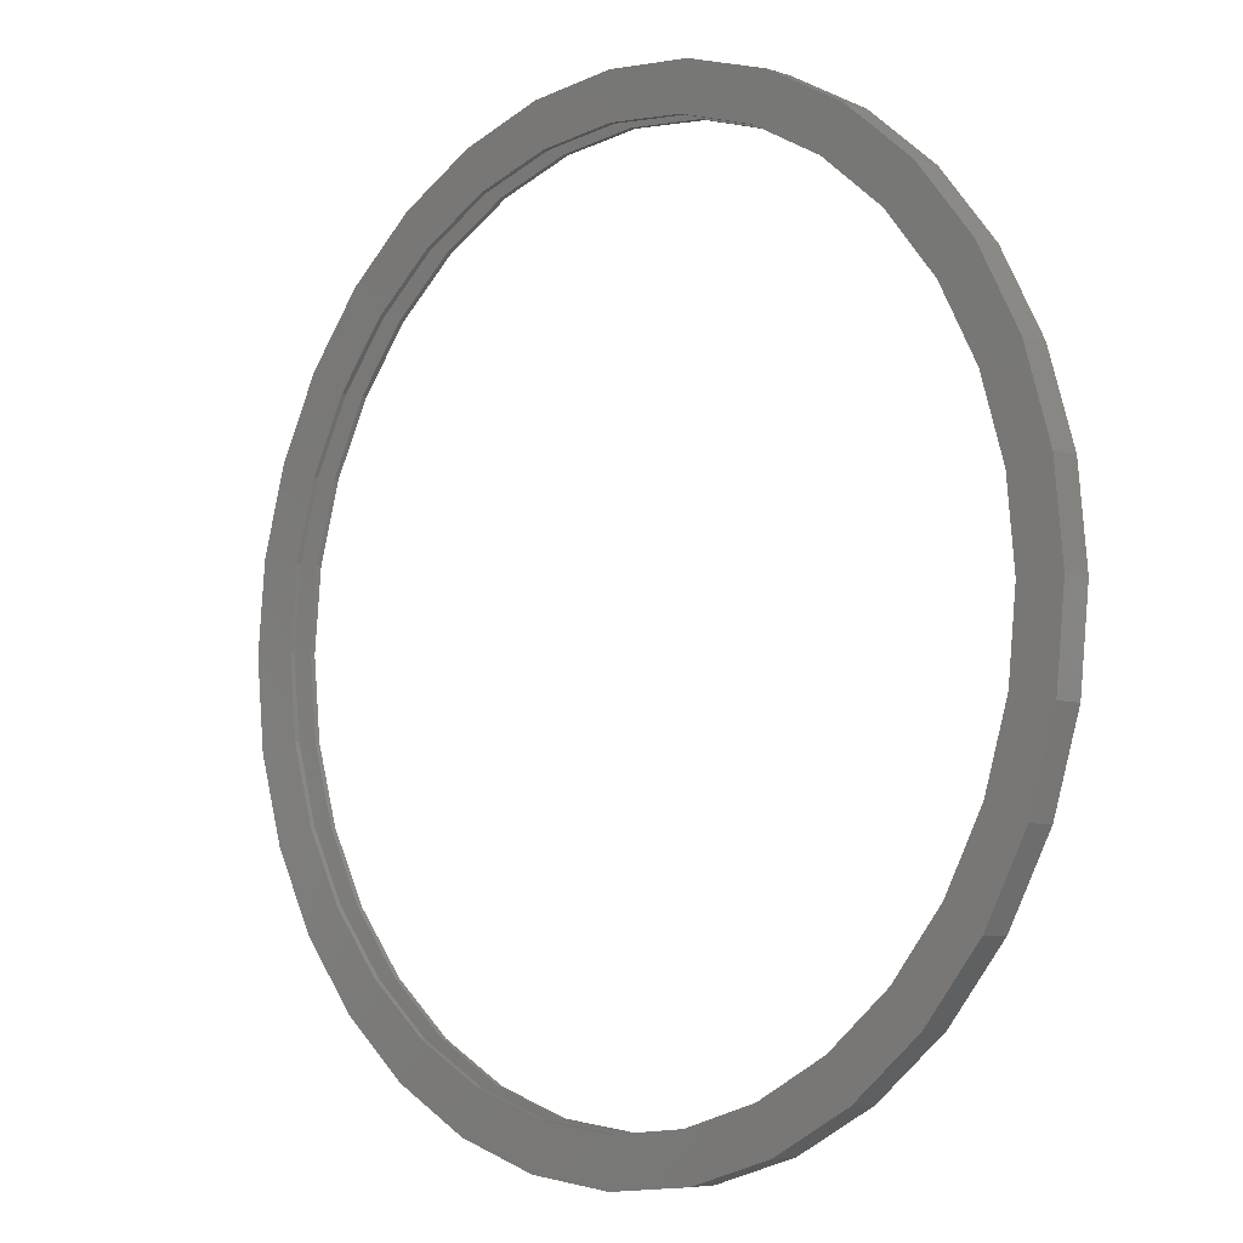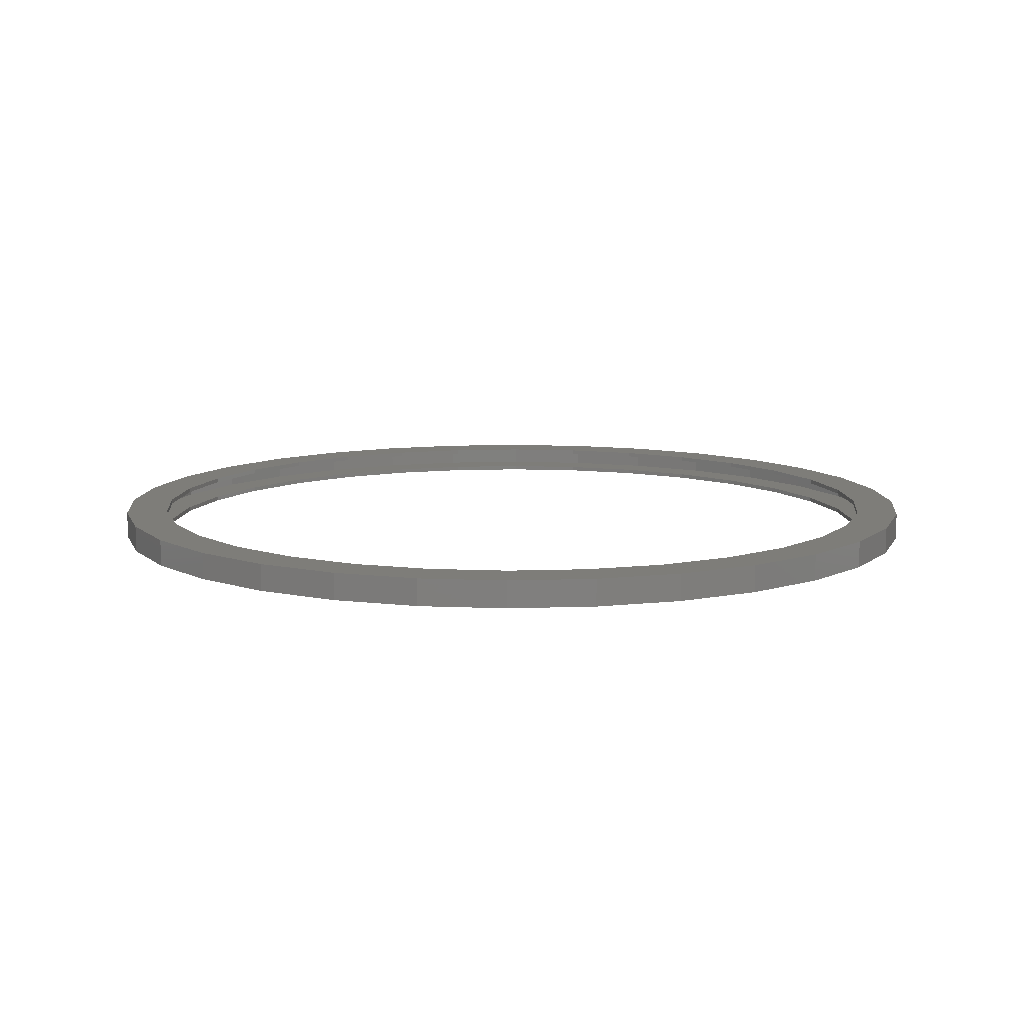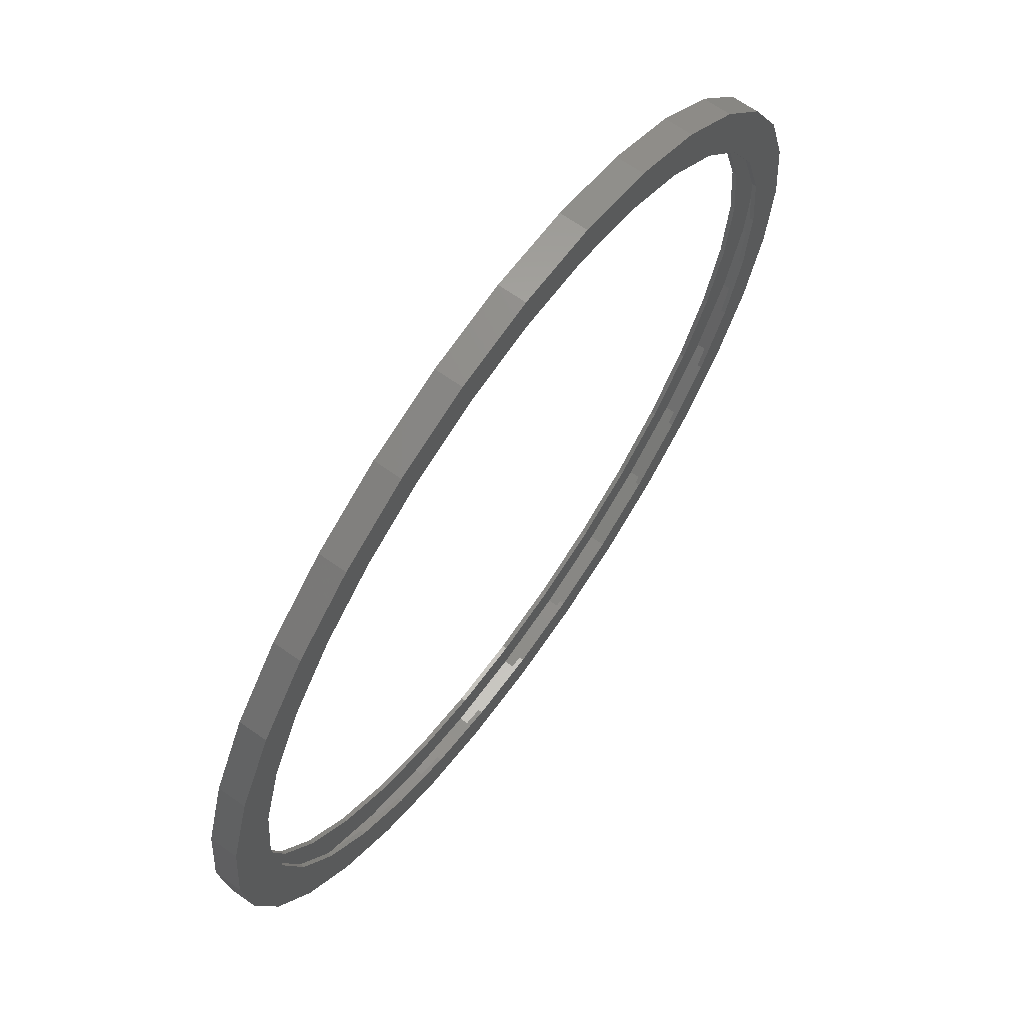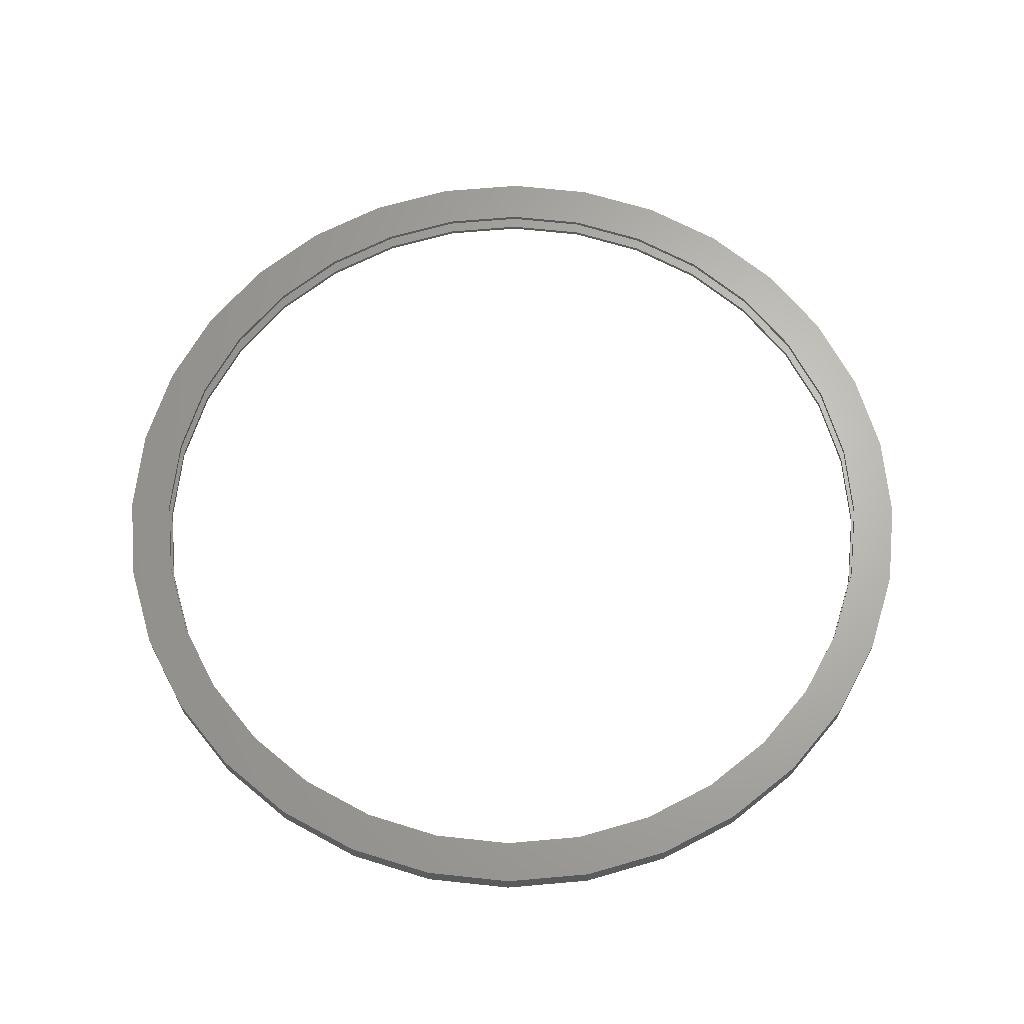
<metadata>
{"format":"stl","ext":"stl","renderer":"f3d","projection":"perspective","resolution":1024,"background":"white","views":[{"elev":-5.8,"azim":45.1,"up":"+Z"},{"elev":10.3,"azim":-78.1,"up":"+Y"},{"elev":66.9,"azim":-54.7,"up":"+Z"},{"elev":65.6,"azim":101.8,"up":"+Y"}]}
</metadata>
<code>
# stl→obj: 256 verts, 512 faces
v 0.01102 8.449e-17 0.6829
v -0.1222 -0.007812 0.6698
v -0.1222 6.97e-17 0.6698
v -0.2503 -0.007812 0.6309
v -0.2503 5.548e-17 0.6309
v -0.3684 -0.007812 0.5678
v -0.3684 4.237e-17 0.5678
v -0.4719 -0.007812 0.4829
v -0.4719 3.088e-17 0.4829
v -0.5568 -0.007812 0.3794
v -0.5568 2.145e-17 0.3794
v -0.6199 -0.007812 0.2613
v -0.6199 1.444e-17 0.2613
v -0.6588 -0.007812 0.1332
v -0.6588 1.013e-17 0.1332
v -0.6719 -0.007812 8.363e-17
v -0.6719 3.521e-17 8.363e-17
v 0.01102 -0.007812 0.6829
v 0.1442 9.928e-17 0.6698
v 0.1442 -0.007812 0.6698
v 0.2724 1.135e-16 0.6309
v 0.2724 -0.007812 0.6309
v 0.3904 1.266e-16 0.5678
v 0.3904 -0.007812 0.5678
v 0.4939 1.381e-16 0.4829
v 0.4939 -0.007812 0.4829
v 0.5788 1.475e-16 0.3794
v 0.5788 -0.007812 0.3794
v 0.6419 1.545e-16 0.2613
v 0.6419 -0.007812 0.2613
v 0.6808 1.588e-16 0.1332
v 0.6808 -0.007812 0.1332
v 0.6939 1.868e-16 -8.312e-17
v 0.6939 -0.007812 -8.312e-17
v 0.01102 -0.03906 0.6829
v -0.1222 -0.04688 0.6698
v -0.1222 -0.03906 0.6698
v -0.2503 -0.04688 0.6309
v -0.2503 -0.03906 0.6309
v -0.3684 -0.04688 0.5678
v -0.3684 -0.03906 0.5678
v -0.4719 -0.04688 0.4829
v -0.4719 -0.03906 0.4829
v -0.5568 -0.04688 0.3794
v -0.5568 -0.03906 0.3794
v -0.6199 -0.04688 0.2613
v -0.6199 -0.03906 0.2613
v -0.6588 -0.04688 0.1332
v -0.6588 -0.03906 0.1332
v -0.6719 -0.04688 8.363e-17
v -0.6719 -0.03906 8.363e-17
v 0.01102 -0.04688 0.6829
v 0.1442 -0.03906 0.6698
v 0.1442 -0.04688 0.6698
v 0.2724 -0.03906 0.6309
v 0.2724 -0.04688 0.6309
v 0.3904 -0.03906 0.5678
v 0.3904 -0.04688 0.5678
v 0.4939 -0.03906 0.4829
v 0.4939 -0.04688 0.4829
v 0.5788 -0.03906 0.3794
v 0.5788 -0.04688 0.3794
v 0.6419 -0.03906 0.2613
v 0.6419 -0.04688 0.2613
v 0.6808 -0.03906 0.1332
v 0.6808 -0.04688 0.1332
v 0.6939 -0.03906 -8.312e-17
v 0.6939 -0.04688 -8.312e-17
v 0.01102 8.449e-17 -0.6829
v 0.1442 -0.007812 -0.6698
v 0.1442 9.928e-17 -0.6698
v 0.2724 -0.007812 -0.6309
v 0.2724 1.135e-16 -0.6309
v 0.3904 -0.007812 -0.5678
v 0.3904 1.266e-16 -0.5678
v 0.4939 -0.007812 -0.4829
v 0.4939 1.381e-16 -0.4829
v 0.5788 -0.007812 -0.3794
v 0.5788 1.475e-16 -0.3794
v 0.6419 -0.007812 -0.2613
v 0.6419 1.545e-16 -0.2613
v 0.6808 -0.007812 -0.1332
v 0.6808 1.588e-16 -0.1332
v 0.01102 -0.007812 -0.6829
v -0.1222 6.97e-17 -0.6698
v -0.1222 -0.007812 -0.6698
v -0.2503 5.548e-17 -0.6309
v -0.2503 -0.007812 -0.6309
v -0.3684 4.237e-17 -0.5678
v -0.3684 -0.007812 -0.5678
v -0.4719 3.088e-17 -0.4829
v -0.4719 -0.007812 -0.4829
v -0.5568 2.145e-17 -0.3794
v -0.5568 -0.007812 -0.3794
v -0.6199 1.444e-17 -0.2613
v -0.6199 -0.007812 -0.2613
v -0.6588 1.013e-17 -0.1332
v -0.6588 -0.007812 -0.1332
v 0.01102 -0.03906 -0.6829
v 0.1442 -0.04688 -0.6698
v 0.1442 -0.03906 -0.6698
v 0.2724 -0.04688 -0.6309
v 0.2724 -0.03906 -0.6309
v 0.3904 -0.04688 -0.5678
v 0.3904 -0.03906 -0.5678
v 0.4939 -0.04688 -0.4829
v 0.4939 -0.03906 -0.4829
v 0.5788 -0.04688 -0.3794
v 0.5788 -0.03906 -0.3794
v 0.6419 -0.04688 -0.2613
v 0.6419 -0.03906 -0.2613
v 0.6808 -0.04688 -0.1332
v 0.6808 -0.03906 -0.1332
v 0.01102 -0.04688 -0.6829
v -0.1222 -0.03906 -0.6698
v -0.1222 -0.04688 -0.6698
v -0.2503 -0.03906 -0.6309
v -0.2503 -0.04688 -0.6309
v -0.3684 -0.03906 -0.5678
v -0.3684 -0.04688 -0.5678
v -0.4719 -0.03906 -0.4829
v -0.4719 -0.04688 -0.4829
v -0.5568 -0.03906 -0.3794
v -0.5568 -0.04688 -0.3794
v -0.6199 -0.03906 -0.2613
v -0.6199 -0.04688 -0.2613
v -0.6588 -0.03906 -0.1332
v -0.6588 -0.04688 -0.1332
v -0.6158 -0.007812 0.4167
v -0.2791 -0.007812 -0.693
v -0.1384 -0.007812 -0.7357
v 0.007895 -0.007812 -0.7501
v -0.4088 -0.007812 -0.6237
v 0.1542 -0.007812 -0.7357
v 0.2949 -0.007812 -0.693
v 0.1542 -0.007812 0.7357
v 0.007895 -0.007812 0.7501
v -0.1384 -0.007812 0.7357
v -0.2791 -0.007812 0.693
v -0.5225 -0.007812 0.5304
v -0.4088 -0.007812 0.6237
v -0.6851 -0.007812 0.287
v -0.7278 -0.007812 0.1463
v -0.7422 -0.007812 9.138e-17
v -0.7278 -0.007812 -0.1463
v -0.6851 -0.007812 -0.287
v -0.6158 -0.007812 -0.4167
v -0.5225 -0.007812 -0.5304
v 0.2949 -0.007812 0.693
v 0.4246 -0.007812 0.6237
v 0.5383 -0.007812 0.5304
v 0.6316 -0.007812 0.4167
v 0.7009 -0.007812 0.287
v 0.7436 -0.007812 0.1463
v 0.758 -0.007812 -2.76e-16
v 0.7436 -0.007812 -0.1463
v 0.7009 -0.007812 -0.287
v 0.6316 -0.007812 -0.4167
v 0.5383 -0.007812 -0.5304
v 0.4246 -0.007812 -0.6237
v -0.6158 -0.03906 0.4167
v -0.2791 -0.03906 -0.693
v -0.4088 -0.03906 -0.6237
v 0.007895 -0.03906 -0.7501
v -0.1384 -0.03906 -0.7357
v 0.2949 -0.03906 -0.693
v 0.1542 -0.03906 -0.7357
v -0.2791 -0.03906 0.693
v -0.1384 -0.03906 0.7357
v 0.007895 -0.03906 0.7501
v 0.1542 -0.03906 0.7357
v -0.4088 -0.03906 0.6237
v -0.5225 -0.03906 0.5304
v -0.5225 -0.03906 -0.5304
v -0.6158 -0.03906 -0.4167
v -0.6851 -0.03906 -0.287
v -0.7278 -0.03906 -0.1463
v -0.7422 -0.03906 9.138e-17
v -0.7278 -0.03906 0.1463
v -0.6851 -0.03906 0.287
v 0.6316 -0.03906 0.4167
v 0.5383 -0.03906 0.5304
v 0.4246 -0.03906 0.6237
v 0.2949 -0.03906 0.693
v 0.5383 -0.03906 -0.5304
v 0.6316 -0.03906 -0.4167
v 0.7009 -0.03906 -0.287
v 0.7436 -0.03906 -0.1463
v 0.758 -0.03906 -9.234e-17
v 0.7436 -0.03906 0.1463
v 0.7009 -0.03906 0.287
v 0.4246 -0.03906 -0.6237
v -0.6223 1.33e-17 0.4211
v -0.2821 5.107e-17 -0.7002
v -0.4132 3.652e-17 -0.6302
v 0.007895 8.327e-17 -0.7579
v -0.14 6.685e-17 -0.7433
v 0.2979 1.155e-16 -0.7002
v 0.1558 9.968e-17 -0.7433
v -0.2821 5.107e-17 0.7002
v -0.14 6.685e-17 0.7433
v 0.007895 8.327e-17 0.7579
v 0.1558 9.968e-17 0.7433
v -0.4132 3.652e-17 0.6302
v -0.528 2.377e-17 0.5359
v -0.528 2.377e-17 -0.5359
v -0.6223 1.33e-17 -0.4211
v -0.6923 5.529e-18 -0.29
v -0.7354 7.403e-19 -0.1479
v -0.75 -8.765e-19 9.281e-17
v -0.7354 7.403e-19 0.1479
v -0.6923 5.529e-18 0.29
v 0.6381 1.532e-16 0.4211
v 0.5438 1.428e-16 0.5359
v 0.429 1.3e-16 0.6302
v 0.2979 1.155e-16 0.7002
v 0.5438 1.428e-16 -0.5359
v 0.6381 1.532e-16 -0.4211
v 0.7081 1.61e-16 -0.29
v 0.7512 1.658e-16 -0.1479
v 0.7658 1.674e-16 -9.282e-17
v 0.7512 1.658e-16 0.1479
v 0.7081 1.61e-16 0.29
v 0.429 1.3e-16 -0.6302
v -0.6223 -0.04688 0.4211
v -0.2821 -0.04688 -0.7002
v -0.14 -0.04688 -0.7433
v 0.007895 -0.04688 -0.7579
v -0.4132 -0.04688 -0.6302
v 0.1558 -0.04688 -0.7433
v 0.2979 -0.04688 -0.7002
v 0.1558 -0.04688 0.7433
v 0.007895 -0.04688 0.7579
v -0.14 -0.04688 0.7433
v -0.2821 -0.04688 0.7002
v -0.528 -0.04688 0.5359
v -0.4132 -0.04688 0.6302
v -0.6923 -0.04688 0.29
v -0.7354 -0.04688 0.1479
v -0.75 -0.04688 9.281e-17
v -0.7354 -0.04688 -0.1479
v -0.6923 -0.04688 -0.29
v -0.6223 -0.04688 -0.4211
v -0.528 -0.04688 -0.5359
v 0.2979 -0.04688 0.7002
v 0.429 -0.04688 0.6302
v 0.5438 -0.04688 0.5359
v 0.6381 -0.04688 0.4211
v 0.7081 -0.04688 0.29
v 0.7512 -0.04688 0.1479
v 0.7658 -0.04688 -9.282e-17
v 0.7512 -0.04688 -0.1479
v 0.7081 -0.04688 -0.29
v 0.6381 -0.04688 -0.4211
v 0.5438 -0.04688 -0.5359
v 0.429 -0.04688 -0.6302
f 1 2 3
f 3 2 4
f 3 4 5
f 5 4 6
f 5 6 7
f 7 6 8
f 7 8 9
f 9 8 10
f 9 10 11
f 11 10 12
f 11 12 13
f 13 12 14
f 13 14 15
f 15 14 16
f 15 16 17
f 2 1 18
f 18 1 19
f 18 19 20
f 20 19 21
f 20 21 22
f 22 21 23
f 22 23 24
f 24 23 25
f 24 25 26
f 26 25 27
f 26 27 28
f 28 27 29
f 28 29 30
f 30 29 31
f 30 31 32
f 32 31 33
f 32 33 34
f 35 36 37
f 37 36 38
f 37 38 39
f 39 38 40
f 39 40 41
f 41 40 42
f 41 42 43
f 43 42 44
f 43 44 45
f 45 44 46
f 45 46 47
f 47 46 48
f 47 48 49
f 49 48 50
f 49 50 51
f 36 35 52
f 52 35 53
f 52 53 54
f 54 53 55
f 54 55 56
f 56 55 57
f 56 57 58
f 58 57 59
f 58 59 60
f 60 59 61
f 60 61 62
f 62 61 63
f 62 63 64
f 64 63 65
f 64 65 66
f 66 65 67
f 66 67 68
f 69 70 71
f 71 70 72
f 71 72 73
f 73 72 74
f 73 74 75
f 75 74 76
f 75 76 77
f 77 76 78
f 77 78 79
f 79 78 80
f 79 80 81
f 81 80 82
f 81 82 83
f 83 82 34
f 83 34 33
f 70 69 84
f 84 69 85
f 84 85 86
f 86 85 87
f 86 87 88
f 88 87 89
f 88 89 90
f 90 89 91
f 90 91 92
f 92 91 93
f 92 93 94
f 94 93 95
f 94 95 96
f 96 95 97
f 96 97 98
f 98 97 17
f 98 17 16
f 99 100 101
f 101 100 102
f 101 102 103
f 103 102 104
f 103 104 105
f 105 104 106
f 105 106 107
f 107 106 108
f 107 108 109
f 109 108 110
f 109 110 111
f 111 110 112
f 111 112 113
f 113 112 68
f 113 68 67
f 100 99 114
f 114 99 115
f 114 115 116
f 116 115 117
f 116 117 118
f 118 117 119
f 118 119 120
f 120 119 121
f 120 121 122
f 122 121 123
f 122 123 124
f 124 123 125
f 124 125 126
f 126 125 127
f 126 127 128
f 128 127 51
f 128 51 50
f 8 129 10
f 130 131 132
f 130 132 84
f 130 84 86
f 130 86 88
f 130 88 133
f 132 134 84
f 84 134 135
f 84 135 70
f 136 137 18
f 18 137 138
f 18 138 139
f 129 8 140
f 140 8 6
f 140 6 141
f 141 6 4
f 141 4 139
f 139 4 2
f 139 2 18
f 10 129 12
f 12 129 142
f 12 142 14
f 14 142 143
f 14 143 16
f 16 143 144
f 16 144 98
f 98 144 145
f 98 145 96
f 96 145 146
f 96 146 94
f 94 146 147
f 94 147 92
f 92 147 148
f 92 148 90
f 133 88 148
f 148 88 90
f 136 18 149
f 149 18 20
f 149 20 150
f 150 20 22
f 150 22 151
f 151 22 24
f 151 24 152
f 152 24 26
f 152 26 28
f 152 28 153
f 153 28 30
f 153 30 154
f 154 30 32
f 154 32 155
f 155 32 34
f 155 34 156
f 156 34 82
f 156 82 157
f 157 82 80
f 157 80 158
f 158 80 78
f 158 78 159
f 159 78 76
f 159 76 74
f 159 74 160
f 160 74 72
f 160 72 135
f 135 72 70
f 45 161 43
f 162 163 117
f 162 117 115
f 162 115 99
f 162 99 164
f 162 164 165
f 101 166 99
f 99 166 167
f 99 167 164
f 168 169 35
f 35 169 170
f 35 170 171
f 35 37 168
f 168 37 39
f 168 39 172
f 172 39 41
f 172 41 173
f 173 41 43
f 173 43 161
f 119 174 121
f 121 174 175
f 121 175 123
f 123 175 176
f 123 176 125
f 125 176 177
f 125 177 127
f 127 177 178
f 127 178 51
f 51 178 179
f 51 179 49
f 49 179 180
f 49 180 47
f 47 180 161
f 47 161 45
f 163 174 117
f 117 174 119
f 61 59 181
f 181 59 57
f 181 57 182
f 182 57 55
f 182 55 183
f 183 55 53
f 183 53 184
f 184 53 35
f 184 35 171
f 105 107 185
f 185 107 109
f 185 109 186
f 186 109 111
f 186 111 187
f 187 111 113
f 187 113 188
f 188 113 67
f 188 67 189
f 189 67 65
f 189 65 190
f 190 65 63
f 190 63 191
f 191 63 61
f 191 61 181
f 185 192 105
f 105 192 103
f 192 166 103
f 103 166 101
f 137 169 138
f 138 169 168
f 138 168 139
f 139 168 172
f 139 172 141
f 141 172 173
f 141 173 140
f 140 173 161
f 140 161 129
f 129 161 180
f 129 180 142
f 142 180 179
f 142 179 143
f 143 179 178
f 143 178 144
f 169 137 170
f 170 137 136
f 170 136 171
f 171 136 149
f 171 149 184
f 184 149 150
f 184 150 183
f 183 150 151
f 183 151 182
f 182 151 152
f 182 152 181
f 181 152 153
f 181 153 191
f 191 153 154
f 191 154 190
f 190 154 155
f 190 155 189
f 132 167 134
f 134 167 166
f 134 166 135
f 135 166 192
f 135 192 160
f 160 192 185
f 160 185 159
f 159 185 186
f 159 186 158
f 158 186 187
f 158 187 157
f 157 187 188
f 157 188 156
f 156 188 189
f 156 189 155
f 167 132 164
f 164 132 131
f 164 131 165
f 165 131 130
f 165 130 162
f 162 130 133
f 162 133 163
f 163 133 148
f 163 148 174
f 174 148 147
f 174 147 175
f 175 147 146
f 175 146 176
f 176 146 145
f 176 145 177
f 177 145 144
f 177 144 178
f 11 193 9
f 194 195 87
f 194 87 85
f 194 85 69
f 194 69 196
f 194 196 197
f 71 198 69
f 69 198 199
f 69 199 196
f 200 201 1
f 1 201 202
f 1 202 203
f 1 3 200
f 200 3 5
f 200 5 204
f 204 5 7
f 204 7 205
f 205 7 9
f 205 9 193
f 89 206 91
f 91 206 207
f 91 207 93
f 93 207 208
f 93 208 95
f 95 208 209
f 95 209 97
f 97 209 210
f 97 210 17
f 17 210 211
f 17 211 15
f 15 211 212
f 15 212 13
f 13 212 193
f 13 193 11
f 195 206 87
f 87 206 89
f 27 25 213
f 213 25 23
f 213 23 214
f 214 23 21
f 214 21 215
f 215 21 19
f 215 19 216
f 216 19 1
f 216 1 203
f 75 77 217
f 217 77 79
f 217 79 218
f 218 79 81
f 218 81 219
f 219 81 83
f 219 83 220
f 220 83 33
f 220 33 221
f 221 33 31
f 221 31 222
f 222 31 29
f 222 29 223
f 223 29 27
f 223 27 213
f 217 224 75
f 75 224 73
f 224 198 73
f 73 198 71
f 42 225 44
f 226 227 228
f 226 228 114
f 226 114 116
f 226 116 118
f 226 118 229
f 228 230 114
f 114 230 231
f 114 231 100
f 232 233 52
f 52 233 234
f 52 234 235
f 225 42 236
f 236 42 40
f 236 40 237
f 237 40 38
f 237 38 235
f 235 38 36
f 235 36 52
f 44 225 46
f 46 225 238
f 46 238 48
f 48 238 239
f 48 239 50
f 50 239 240
f 50 240 128
f 128 240 241
f 128 241 126
f 126 241 242
f 126 242 124
f 124 242 243
f 124 243 122
f 122 243 244
f 122 244 120
f 229 118 244
f 244 118 120
f 232 52 245
f 245 52 54
f 245 54 246
f 246 54 56
f 246 56 247
f 247 56 58
f 247 58 248
f 248 58 60
f 248 60 62
f 248 62 249
f 249 62 64
f 249 64 250
f 250 64 66
f 250 66 251
f 251 66 68
f 251 68 252
f 252 68 112
f 252 112 253
f 253 112 110
f 253 110 254
f 254 110 108
f 254 108 255
f 255 108 106
f 255 106 104
f 255 104 256
f 256 104 102
f 256 102 231
f 231 102 100
f 221 251 220
f 220 251 252
f 220 252 219
f 219 252 253
f 219 253 218
f 218 253 254
f 218 254 217
f 217 254 255
f 217 255 224
f 224 255 256
f 224 256 198
f 198 256 231
f 198 231 199
f 199 231 230
f 199 230 196
f 196 230 228
f 196 228 197
f 197 228 227
f 197 227 194
f 194 227 226
f 194 226 195
f 195 226 229
f 195 229 206
f 206 229 244
f 206 244 207
f 207 244 243
f 207 243 208
f 208 243 242
f 208 242 209
f 209 242 241
f 209 241 210
f 210 241 240
f 210 240 211
f 211 240 239
f 211 239 212
f 212 239 238
f 212 238 193
f 193 238 225
f 193 225 205
f 205 225 236
f 205 236 204
f 204 236 237
f 204 237 200
f 200 237 235
f 200 235 201
f 201 235 234
f 201 234 202
f 202 234 233
f 202 233 203
f 203 233 232
f 203 232 216
f 216 232 245
f 216 245 215
f 215 245 246
f 215 246 214
f 214 246 247
f 214 247 213
f 213 247 248
f 213 248 223
f 223 248 249
f 223 249 222
f 222 249 250
f 222 250 221
f 221 250 251

</code>
